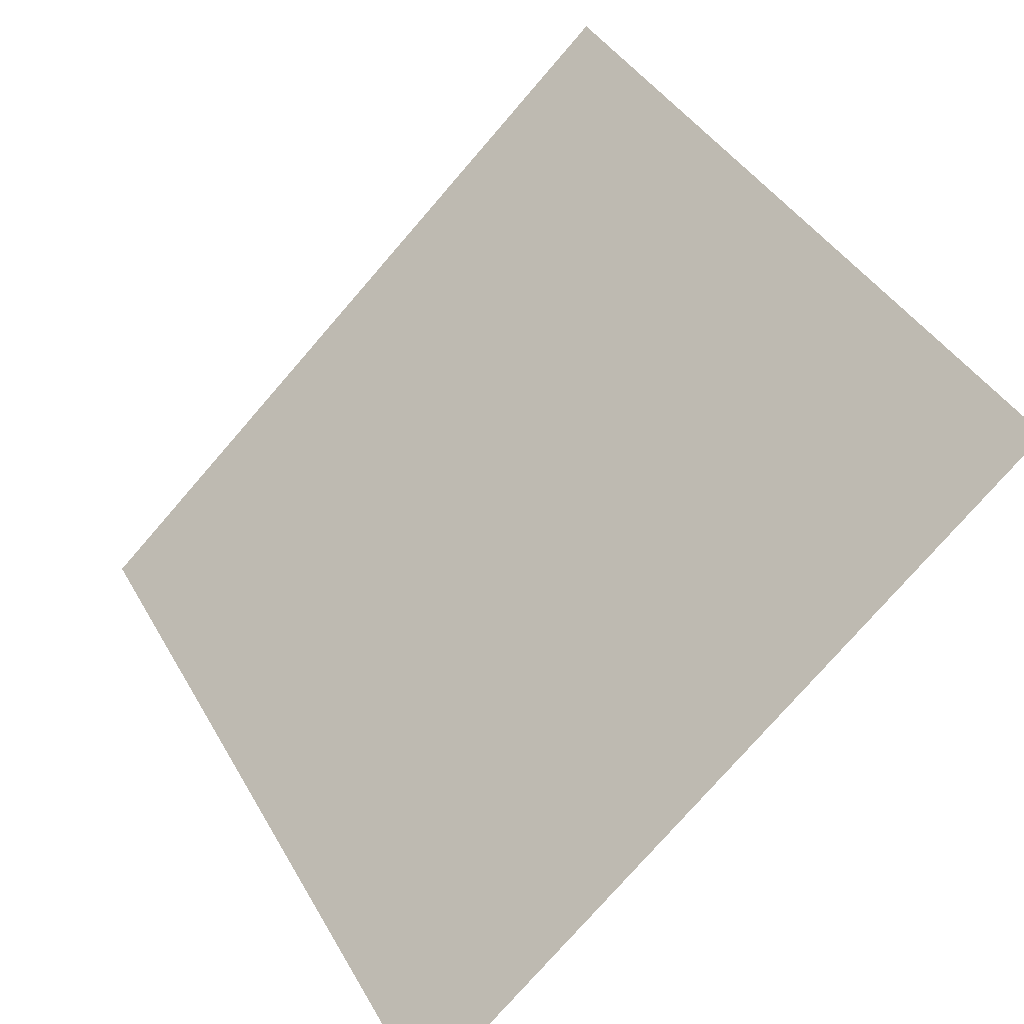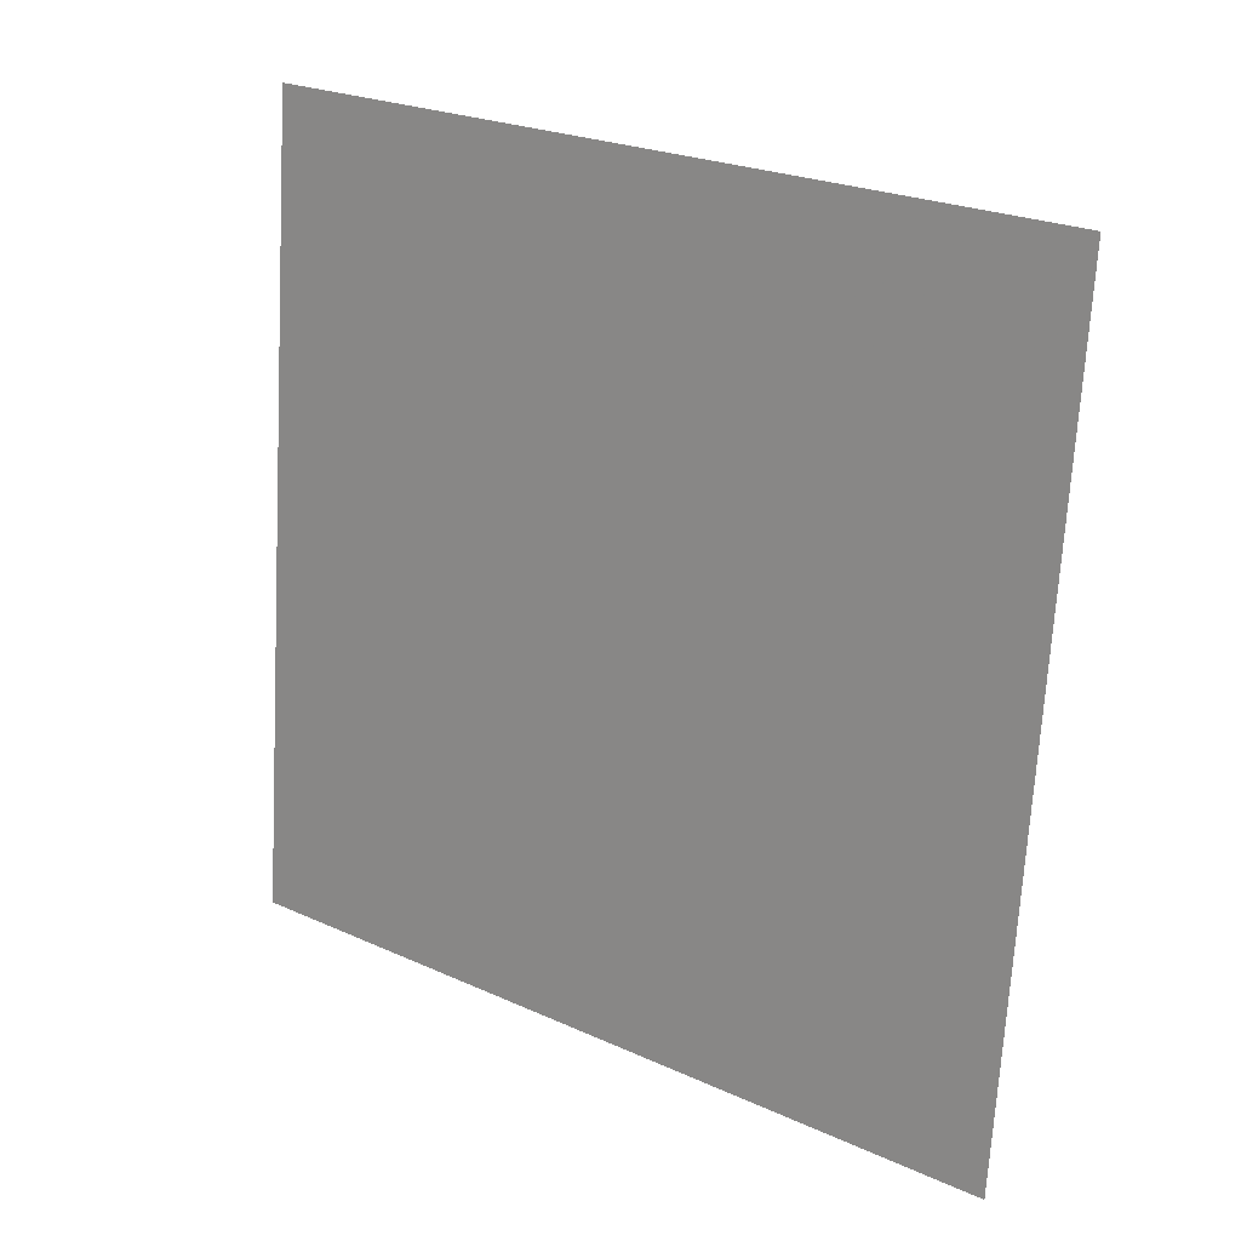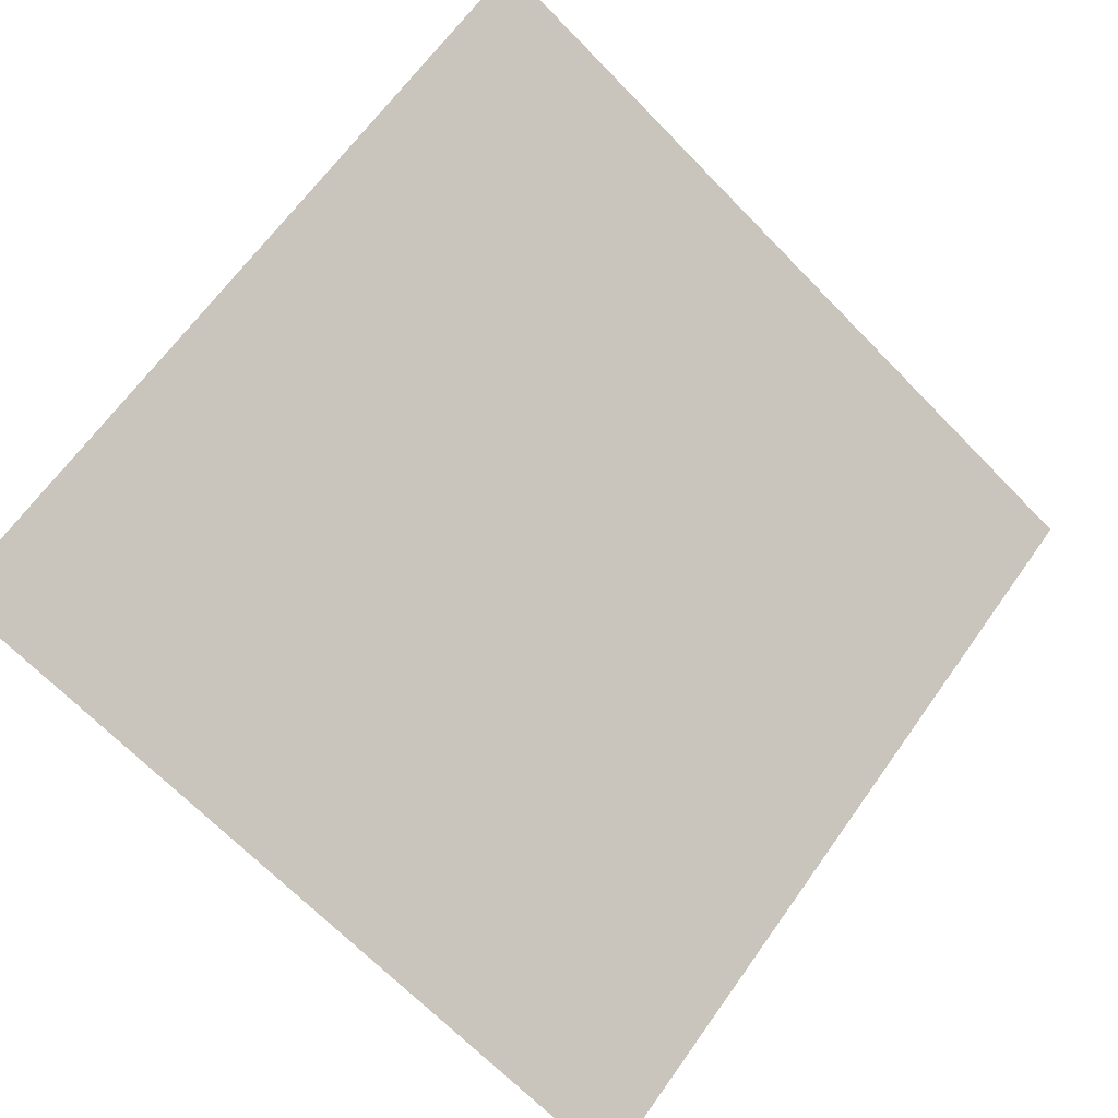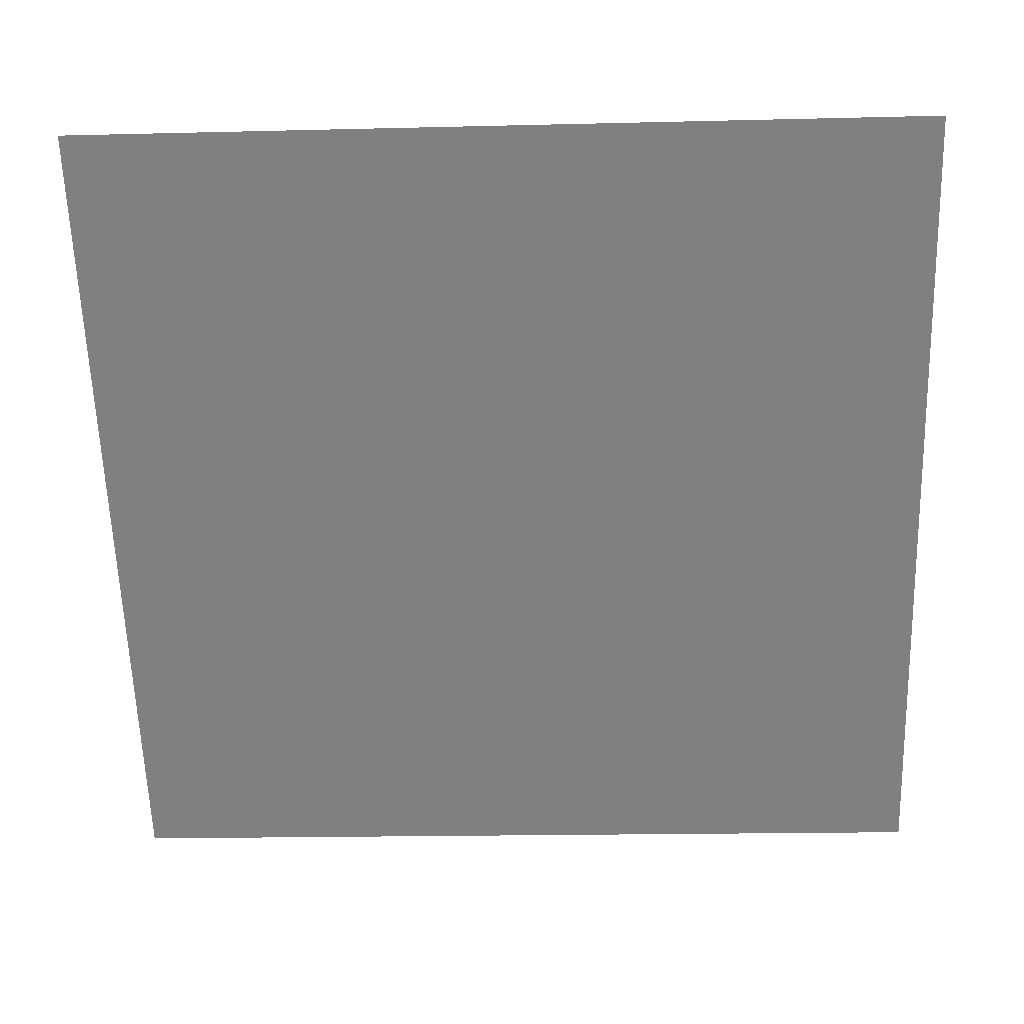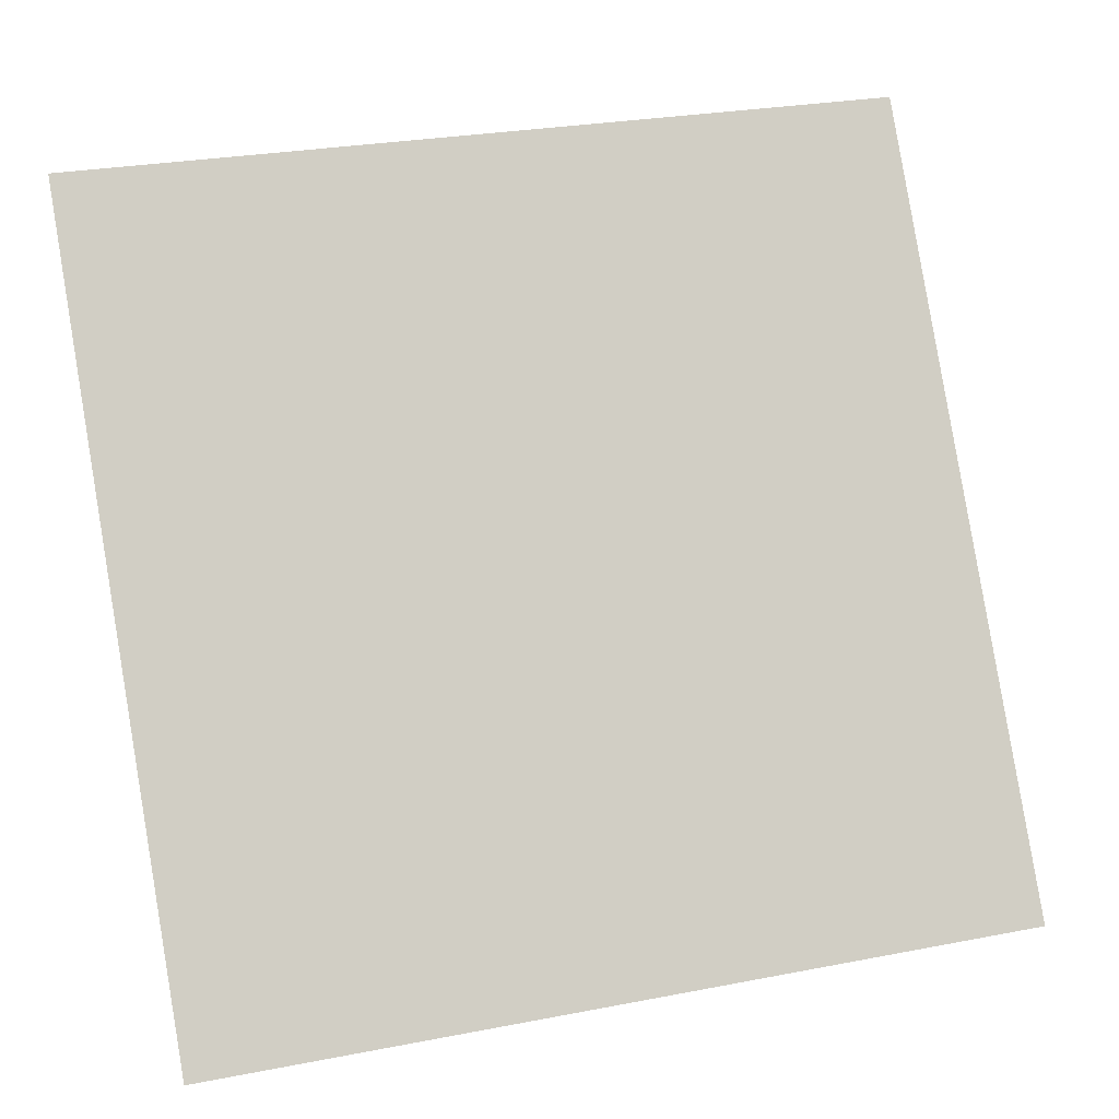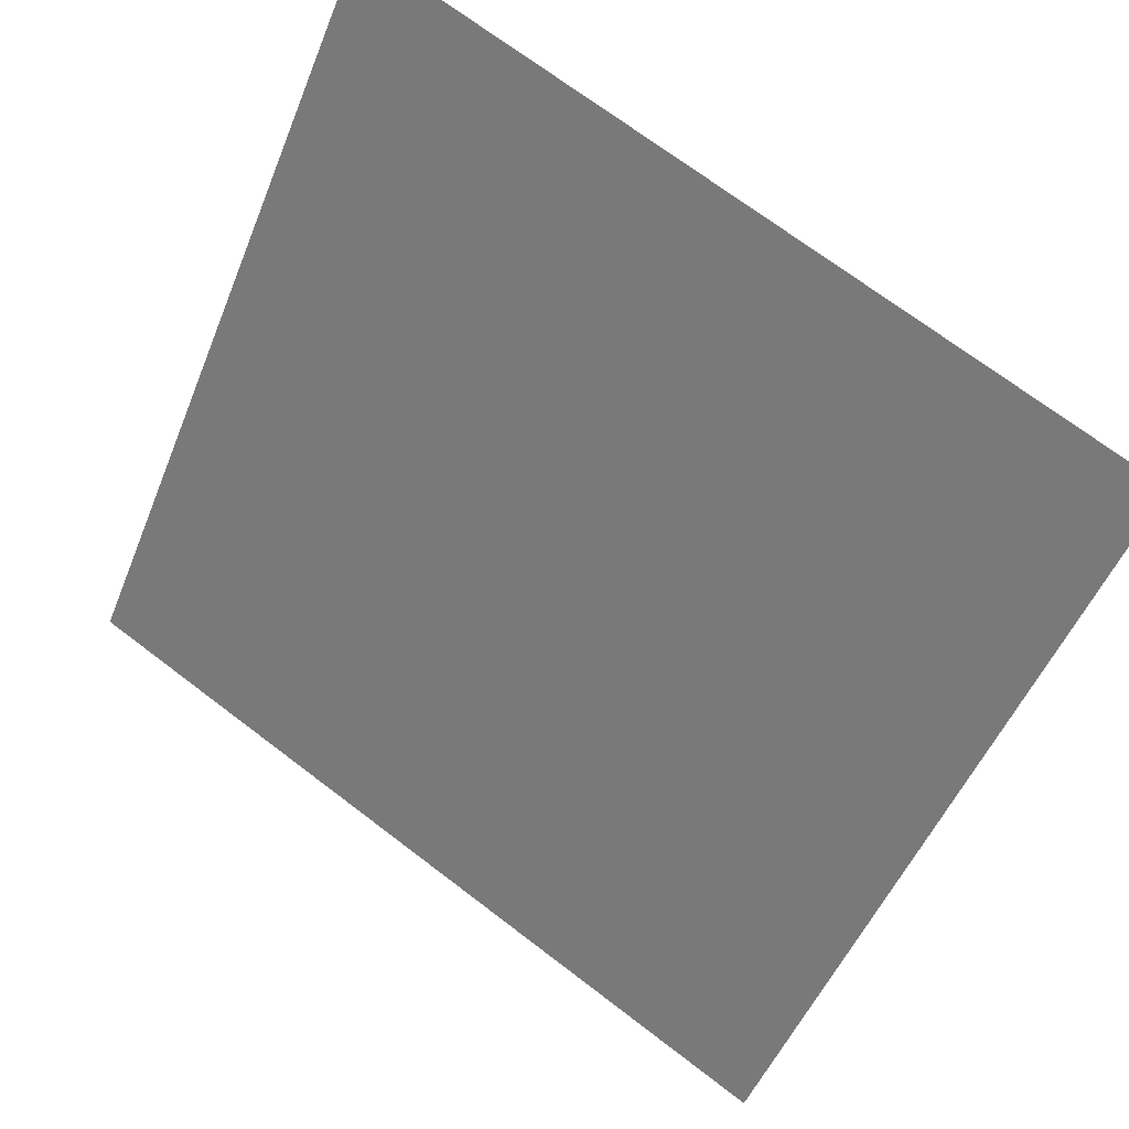
<metadata>
{"format":"obj","ext":"obj","renderer":"f3d","projection":"perspective","resolution":1024,"background":"white","views":[{"elev":-75.9,"azim":-132.3,"up":"+Z"},{"elev":-71.3,"azim":87.3,"up":"+Y"},{"elev":-66.9,"azim":-45.1,"up":"+Y"},{"elev":-7.1,"azim":-178.7,"up":"+Z"},{"elev":29.5,"azim":-17.8,"up":"+Z"},{"elev":70.1,"azim":35.9,"up":"+Z"}]}
</metadata>
<code>
v 0.04308 0.6866 0.3753
v 0.03652 0.6868 0.3754
v 0.03664 0.6907 0.3806
v 0.0432 0.6906 0.3806
f 4 3 2 1

</code>
